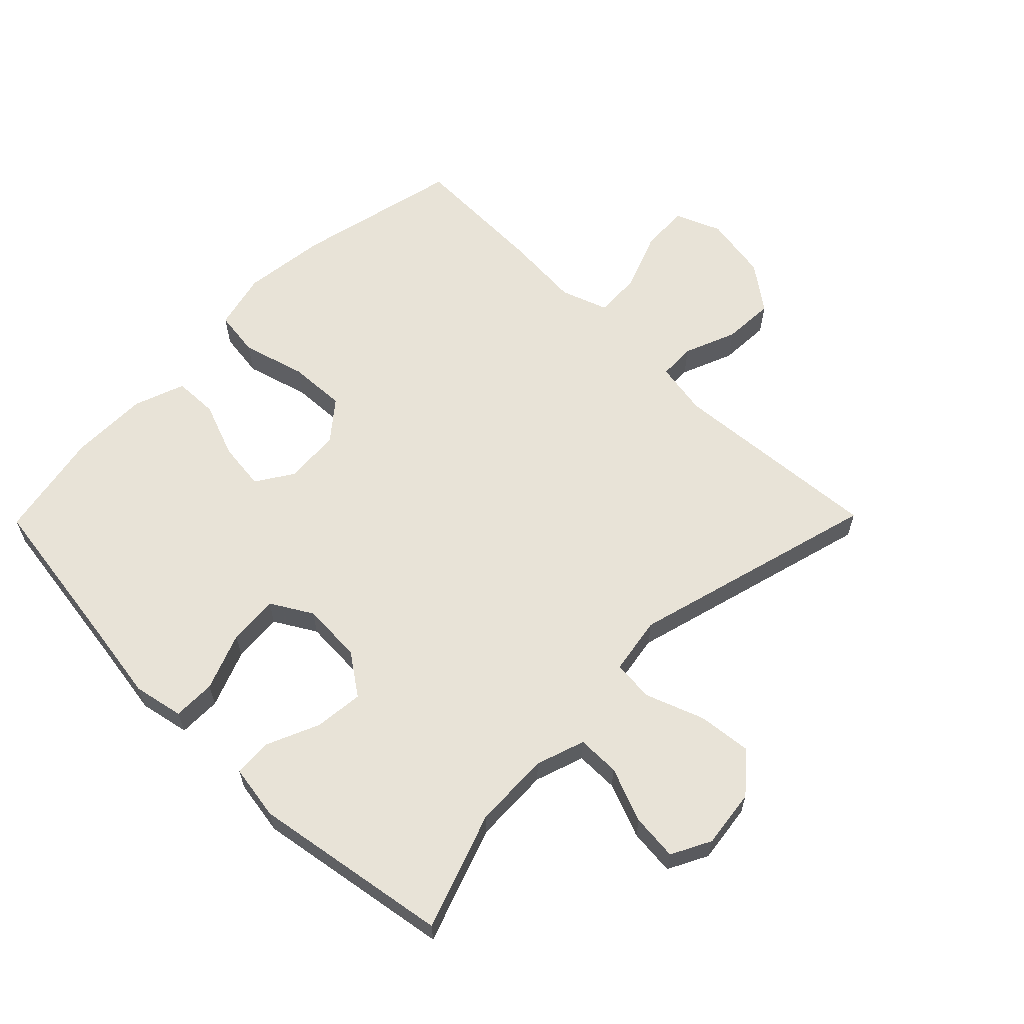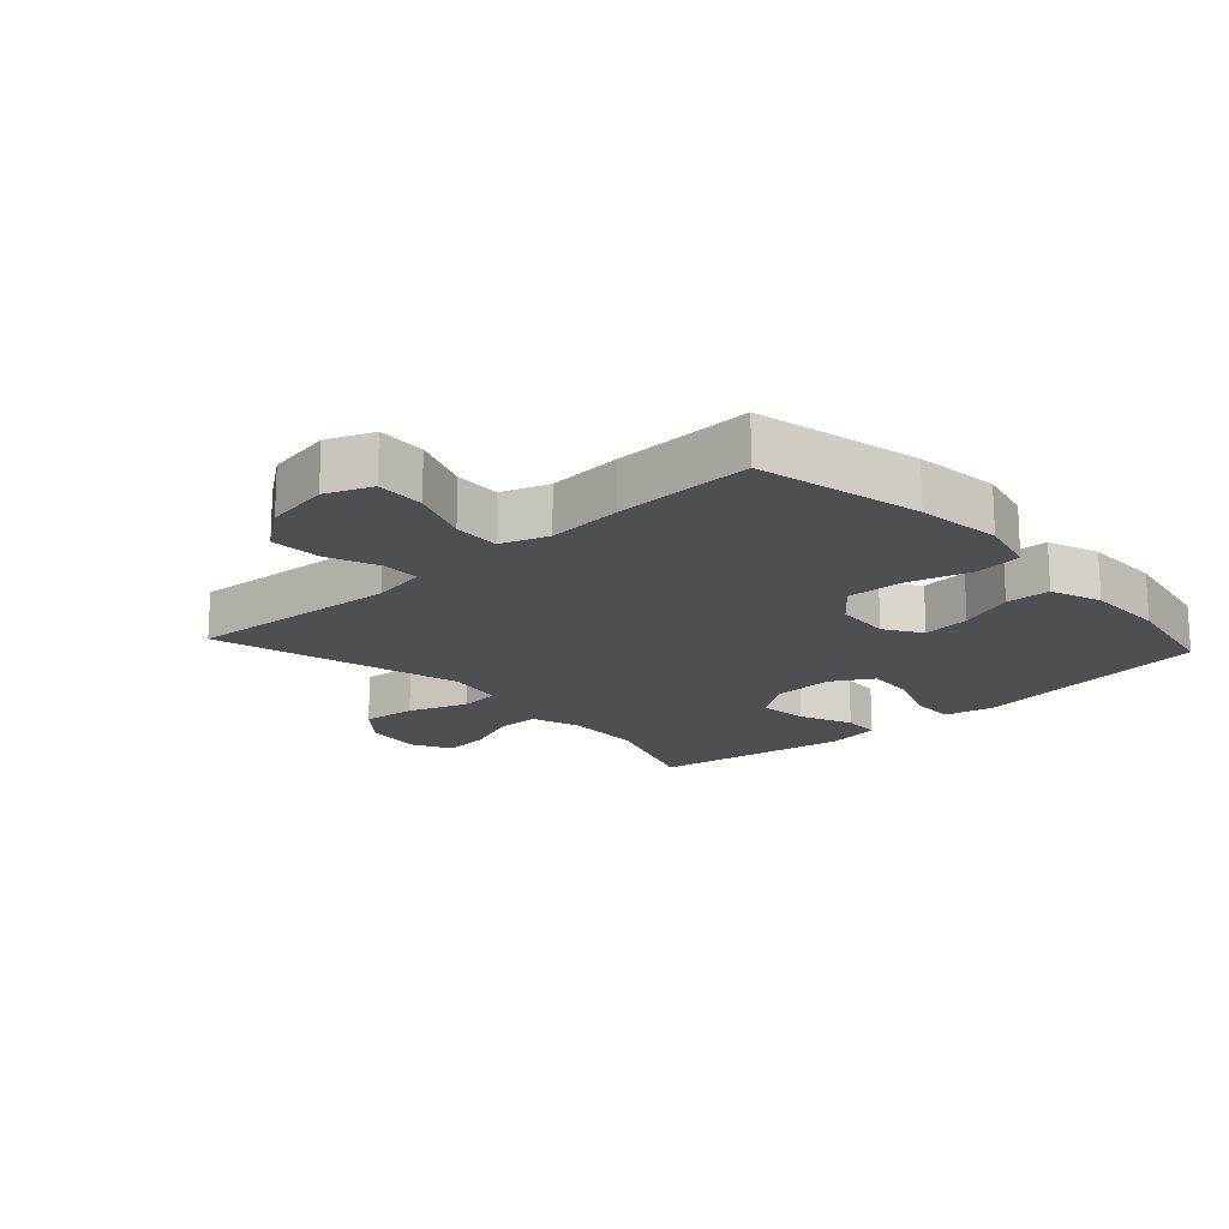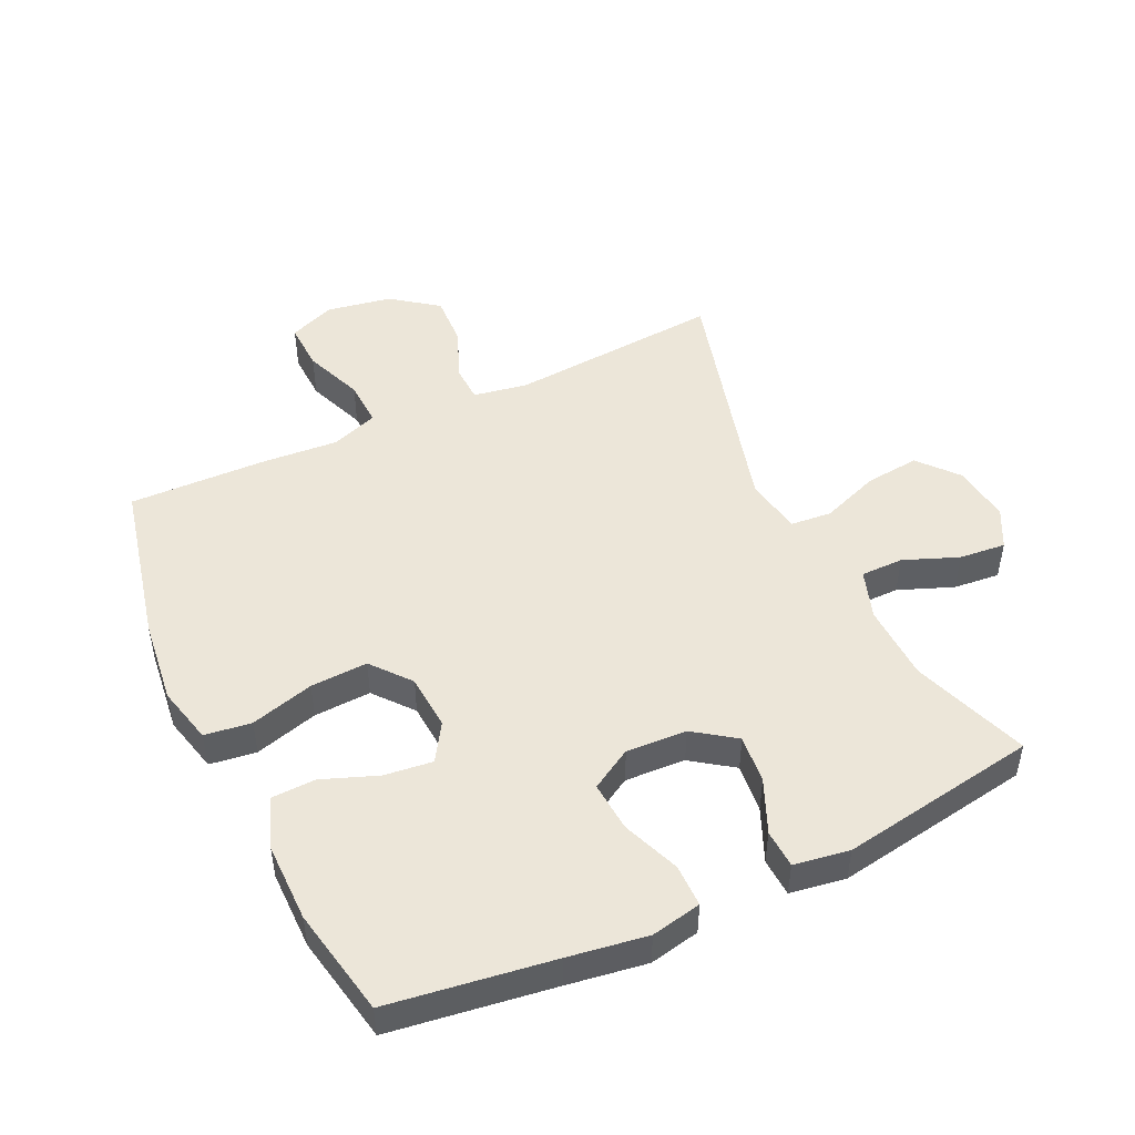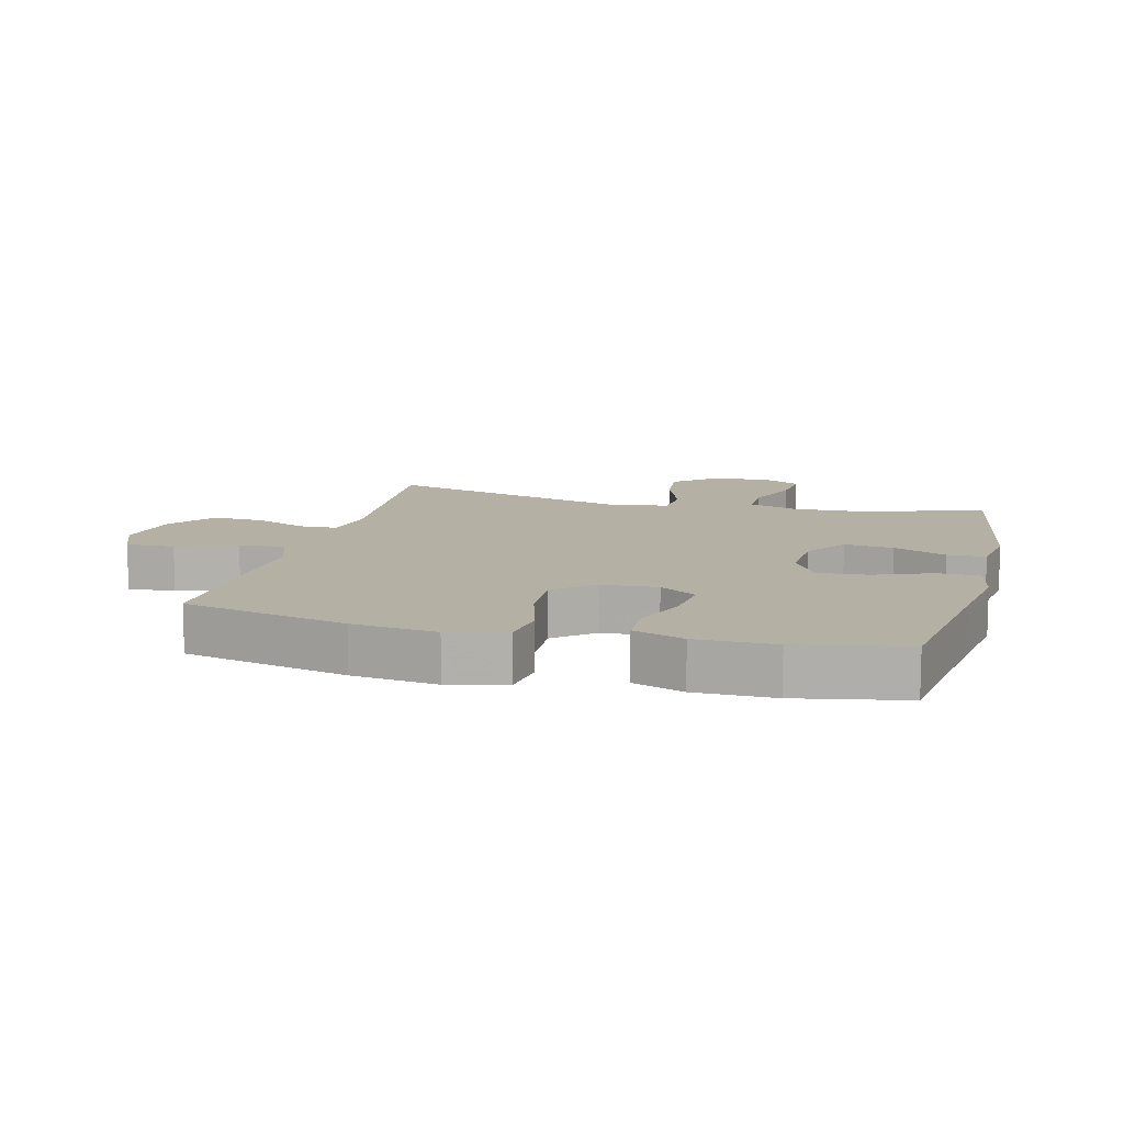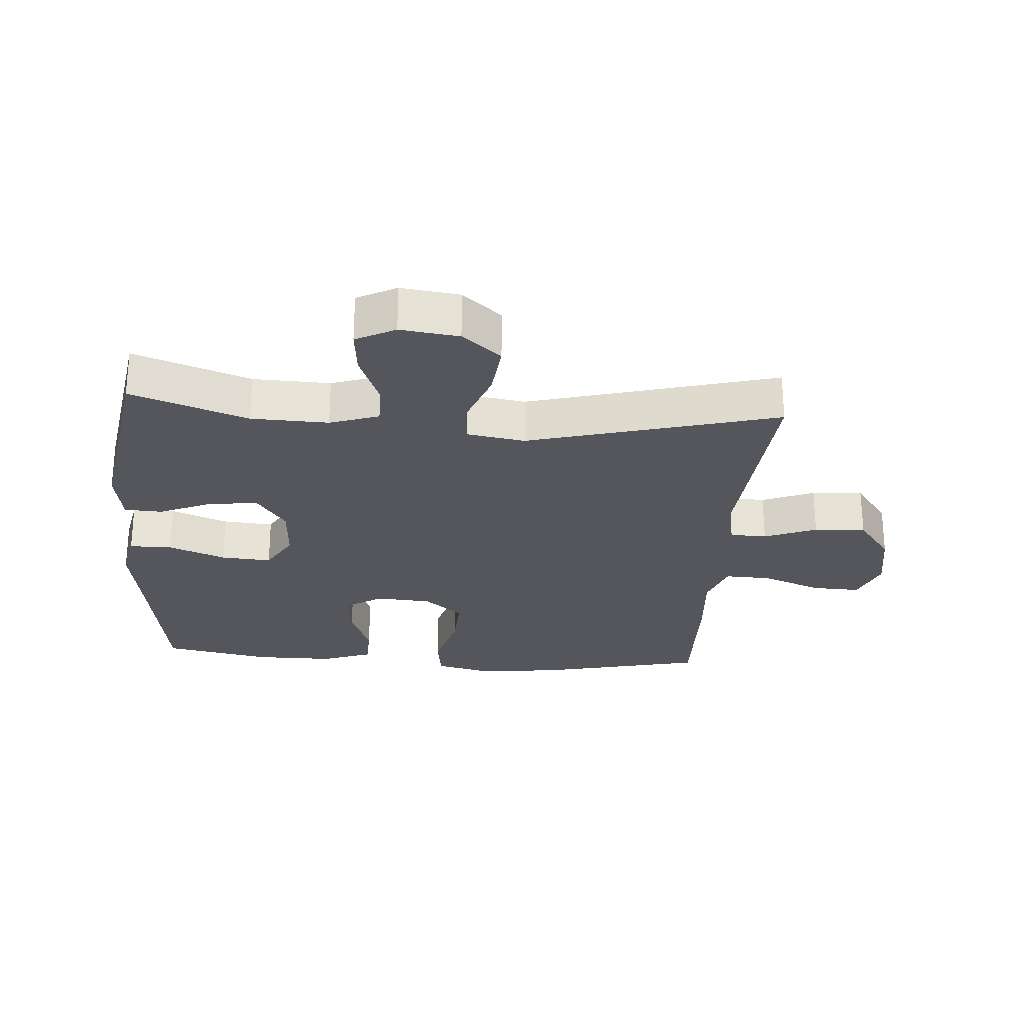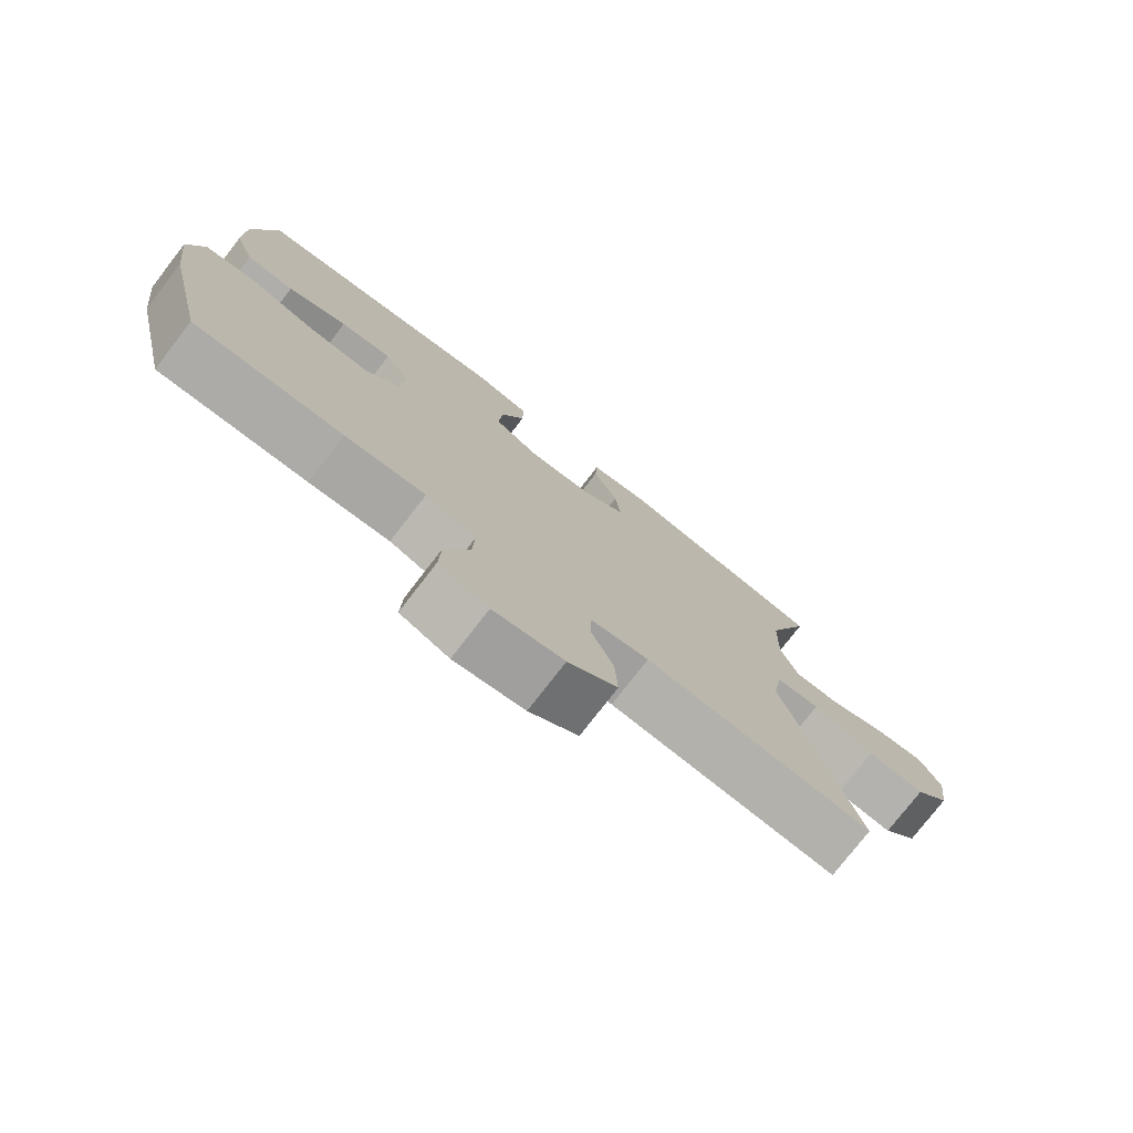
<metadata>
{"format":"obj","ext":"obj","renderer":"f3d","projection":"perspective","resolution":1024,"background":"white","views":[{"elev":61.6,"azim":44.5,"up":"+Y"},{"elev":-17.8,"azim":-137.6,"up":"+Y"},{"elev":48.6,"azim":-25.3,"up":"+Y"},{"elev":11.5,"azim":-75.6,"up":"+Y"},{"elev":-26.2,"azim":85.8,"up":"+Y"},{"elev":-77.1,"azim":-37.7,"up":"+Z"}]}
</metadata>
<code>
v -0.5 0.07 0.5
v -0.244 0.07 0.537
v -0.12 0.07 0.556
v -0.041 0.07 0.54
v -0.041 0.07 0.473
v -0.076 0.07 0.383
v -0.082 0.07 0.304
v -0.017 0.07 0.266
v 0.078 0.07 0.271
v 0.143 0.07 0.317
v 0.135 0.07 0.394
v 0.099 0.07 0.477
v 0.102 0.07 0.537
v 0.189 0.07 0.551
v 0.5 0.07 0.5
v 0.435 0.07 0.317
v 0.431 0.07 0.196
v 0.457 0.07 0.119
v 0.524 0.07 0.119
v 0.61 0.07 0.153
v 0.683 0.07 0.16
v 0.715 0.07 0.098
v 0.703 0.07 0.006
v 0.651 0.07 -0.055
v 0.566 0.07 -0.046
v 0.474 0.07 -0.012
v 0.409 0.07 -0.018
v 0.394 0.07 -0.109
v 0.5 0.07 -0.5
v 0.165 0.07 -0.474
v 0.08 0.07 -0.489
v 0.078 0.07 -0.547
v 0.111 0.07 -0.629
v 0.115 0.07 -0.71
v 0.043 0.07 -0.764
v -0.06 0.07 -0.782
v -0.132 0.07 -0.753
v -0.129 0.07 -0.677
v -0.093 0.07 -0.584
v -0.09 0.07 -0.511
v -0.164 0.07 -0.485
v -0.282 0.07 -0.494
v -0.5 0.07 -0.5
v -0.559 0.07 -0.242
v -0.575 0.07 -0.109
v -0.553 0.07 -0.019
v -0.48 0.07 -0.009
v -0.38 0.07 -0.037
v -0.29 0.07 -0.041
v -0.24 0.07 0.02
v -0.234 0.07 0.108
v -0.271 0.07 0.166
v -0.347 0.07 0.157
v -0.434 0.07 0.124
v -0.504 0.07 0.126
v -0.533 0.07 0.206
v -0.533 0.07 0.33
v -0.5 0 0.5
v -0.244 0 0.537
v -0.12 0 0.556
v -0.041 0 0.54
v -0.041 0 0.473
v -0.076 0 0.383
v -0.082 0 0.304
v -0.017 0 0.266
v 0.078 0 0.271
v 0.143 0 0.317
v 0.135 0 0.394
v 0.099 0 0.477
v 0.102 0 0.537
v 0.189 0 0.551
v 0.5 0 0.5
v 0.435 0 0.317
v 0.431 0 0.196
v 0.457 0 0.119
v 0.524 0 0.119
v 0.61 0 0.153
v 0.683 0 0.16
v 0.715 0 0.098
v 0.703 0 0.006
v 0.651 0 -0.055
v 0.566 0 -0.046
v 0.474 0 -0.012
v 0.409 0 -0.018
v 0.394 0 -0.109
v 0.5 0 -0.5
v 0.165 0 -0.474
v 0.08 0 -0.489
v 0.078 0 -0.547
v 0.111 0 -0.629
v 0.115 0 -0.71
v 0.043 0 -0.764
v -0.06 0 -0.782
v -0.132 0 -0.753
v -0.129 0 -0.677
v -0.093 0 -0.584
v -0.09 0 -0.511
v -0.164 0 -0.485
v -0.282 0 -0.494
v -0.5 0 -0.5
v -0.559 0 -0.242
v -0.575 0 -0.109
v -0.553 0 -0.019
v -0.48 0 -0.009
v -0.38 0 -0.037
v -0.29 0 -0.041
v -0.24 0 0.02
v -0.234 0 0.108
v -0.271 0 0.166
v -0.347 0 0.157
v -0.434 0 0.124
v -0.504 0 0.126
v -0.533 0 0.206
v -0.533 0 0.33
f 57 1 2
f 56 57 2
f 55 56 2
f 54 55 2
f 53 54 2
f 4 5 6
f 3 4 6
f 2 3 6
f 53 2 6
f 52 53 6
f 51 52 6 7
f 50 51 7 8
f 49 50 8 9
f 46 47 48
f 45 46 48
f 44 45 48
f 43 44 48
f 42 43 48
f 41 42 48
f 40 41 48 49
f 37 38 39
f 36 37 39
f 35 36 39
f 34 35 39
f 33 34 39
f 32 33 39
f 31 32 39 40
f 49 9 10
f 40 49 10
f 31 40 10
f 30 31 10
f 24 25 26
f 23 24 26
f 22 23 26
f 21 22 26
f 20 21 26
f 19 20 26
f 18 19 26 27
f 17 18 27
f 16 17 27 28
f 14 15 16
f 13 14 16
f 12 13 16
f 11 12 16
f 10 11 16 28
f 10 28 29 30
f 59 58 114
f 59 114 113
f 59 113 112
f 59 112 111
f 59 111 110
f 63 62 61
f 63 61 60
f 63 60 59
f 63 59 110
f 63 110 109
f 64 63 109 108
f 65 64 108 107
f 66 65 107 106
f 105 104 103
f 105 103 102
f 105 102 101
f 105 101 100
f 105 100 99
f 105 99 98
f 106 105 98 97
f 96 95 94
f 96 94 93
f 96 93 92
f 96 92 91
f 96 91 90
f 96 90 89
f 97 96 89 88
f 67 66 106
f 67 106 97
f 67 97 88
f 67 88 87
f 83 82 81
f 83 81 80
f 83 80 79
f 83 79 78
f 83 78 77
f 83 77 76
f 84 83 76 75
f 84 75 74
f 85 84 74 73
f 73 72 71
f 73 71 70
f 73 70 69
f 73 69 68
f 85 73 68 67
f 87 86 85 67
f 1 58 59 2
f 2 59 60 3
f 3 60 61 4
f 4 61 62 5
f 5 62 63 6
f 6 63 64 7
f 7 64 65 8
f 8 65 66 9
f 9 66 67 10
f 10 67 68 11
f 11 68 69 12
f 12 69 70 13
f 13 70 71 14
f 14 71 72 15
f 15 72 73 16
f 16 73 74 17
f 17 74 75 18
f 18 75 76 19
f 19 76 77 20
f 20 77 78 21
f 21 78 79 22
f 22 79 80 23
f 23 80 81 24
f 24 81 82 25
f 25 82 83 26
f 26 83 84 27
f 27 84 85 28
f 28 85 86 29
f 29 86 87 30
f 30 87 88 31
f 31 88 89 32
f 32 89 90 33
f 33 90 91 34
f 34 91 92 35
f 35 92 93 36
f 36 93 94 37
f 37 94 95 38
f 38 95 96 39
f 39 96 97 40
f 40 97 98 41
f 41 98 99 42
f 42 99 100 43
f 43 100 101 44
f 44 101 102 45
f 45 102 103 46
f 46 103 104 47
f 47 104 105 48
f 48 105 106 49
f 49 106 107 50
f 50 107 108 51
f 51 108 109 52
f 52 109 110 53
f 53 110 111 54
f 54 111 112 55
f 55 112 113 56
f 56 113 114 57
f 57 114 58 1

</code>
